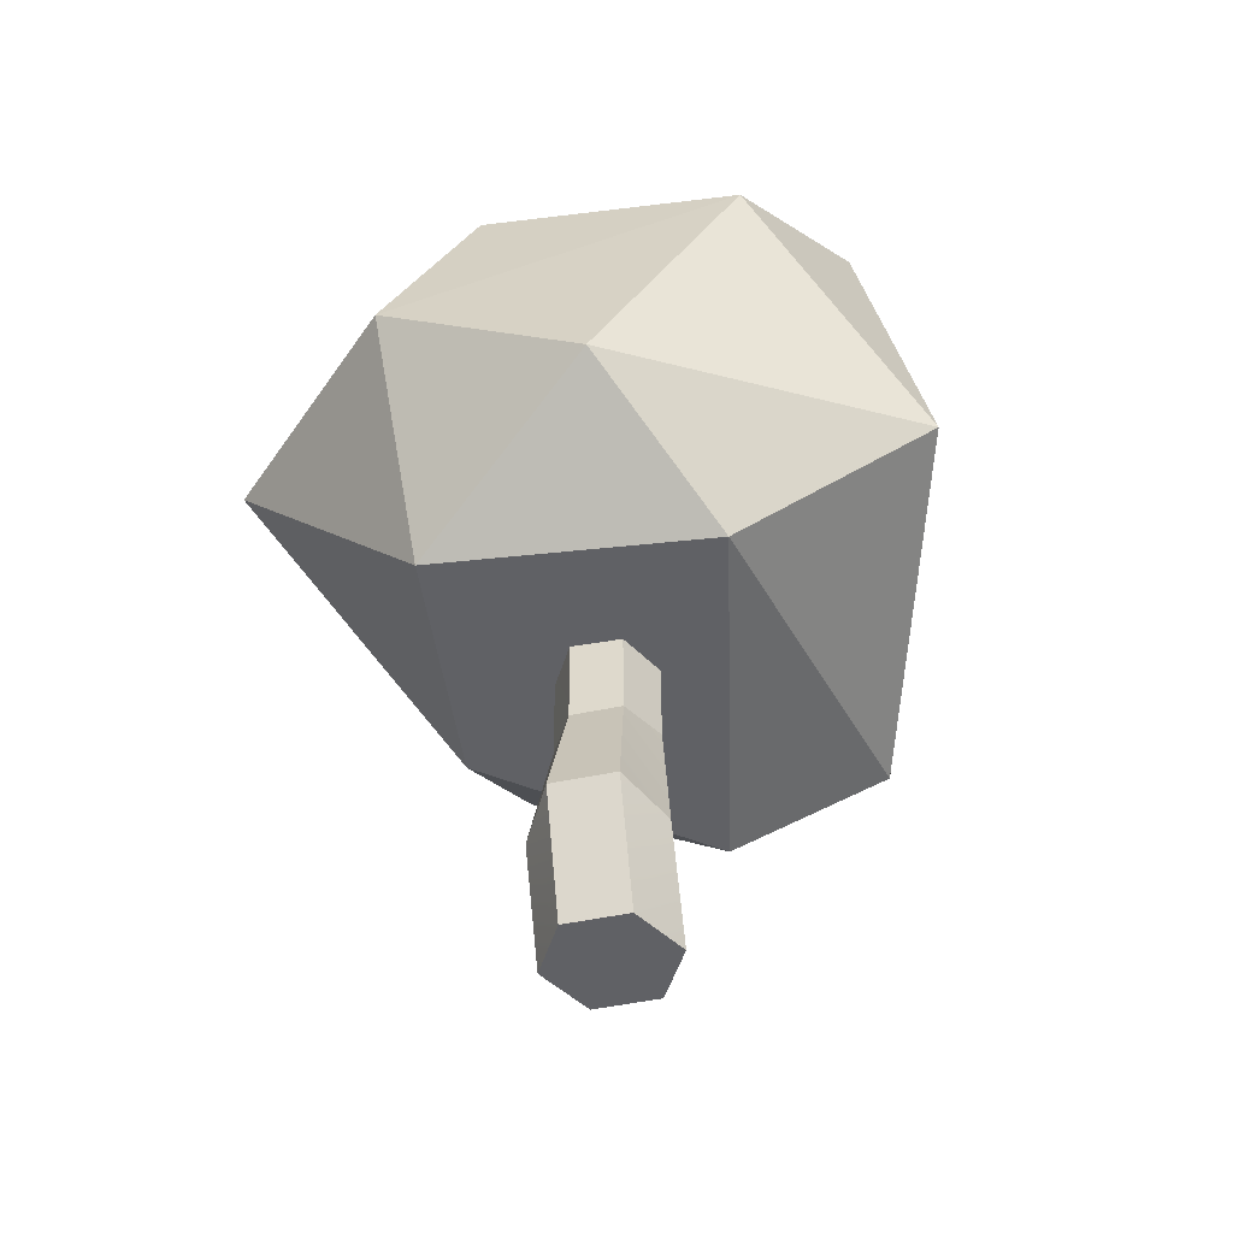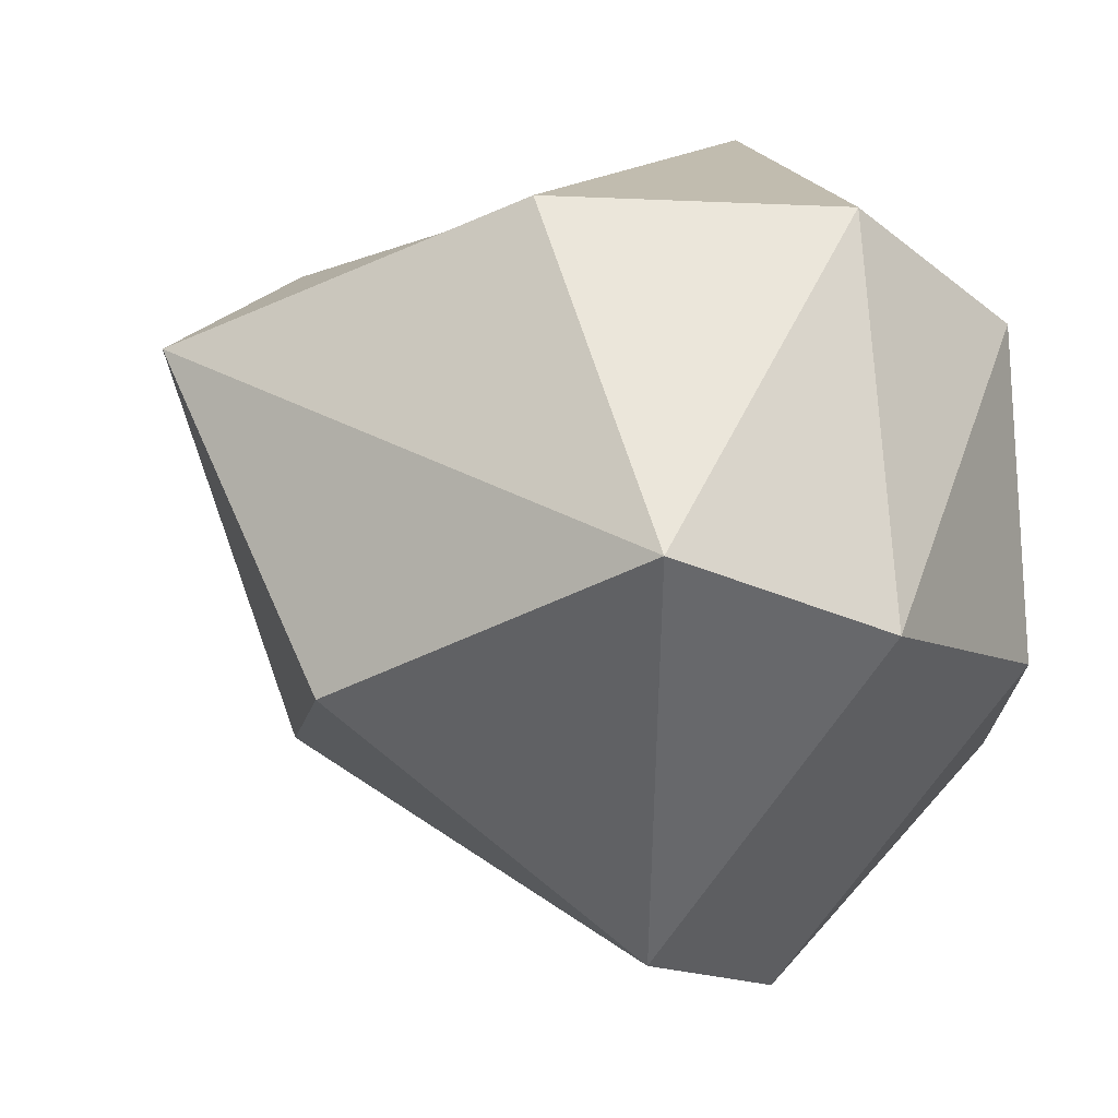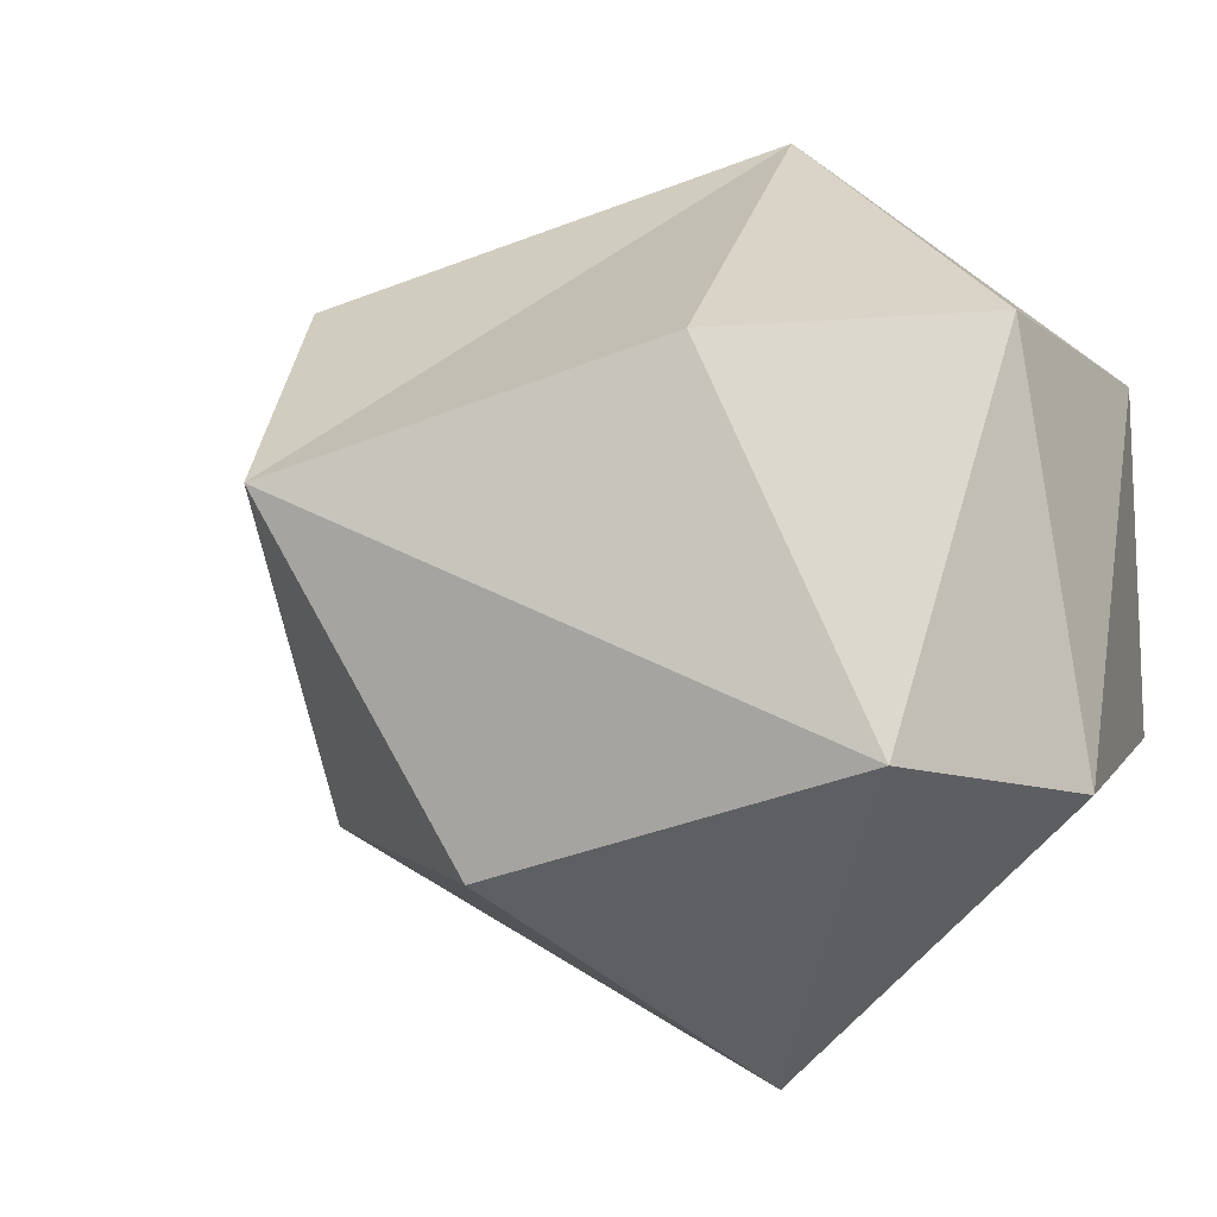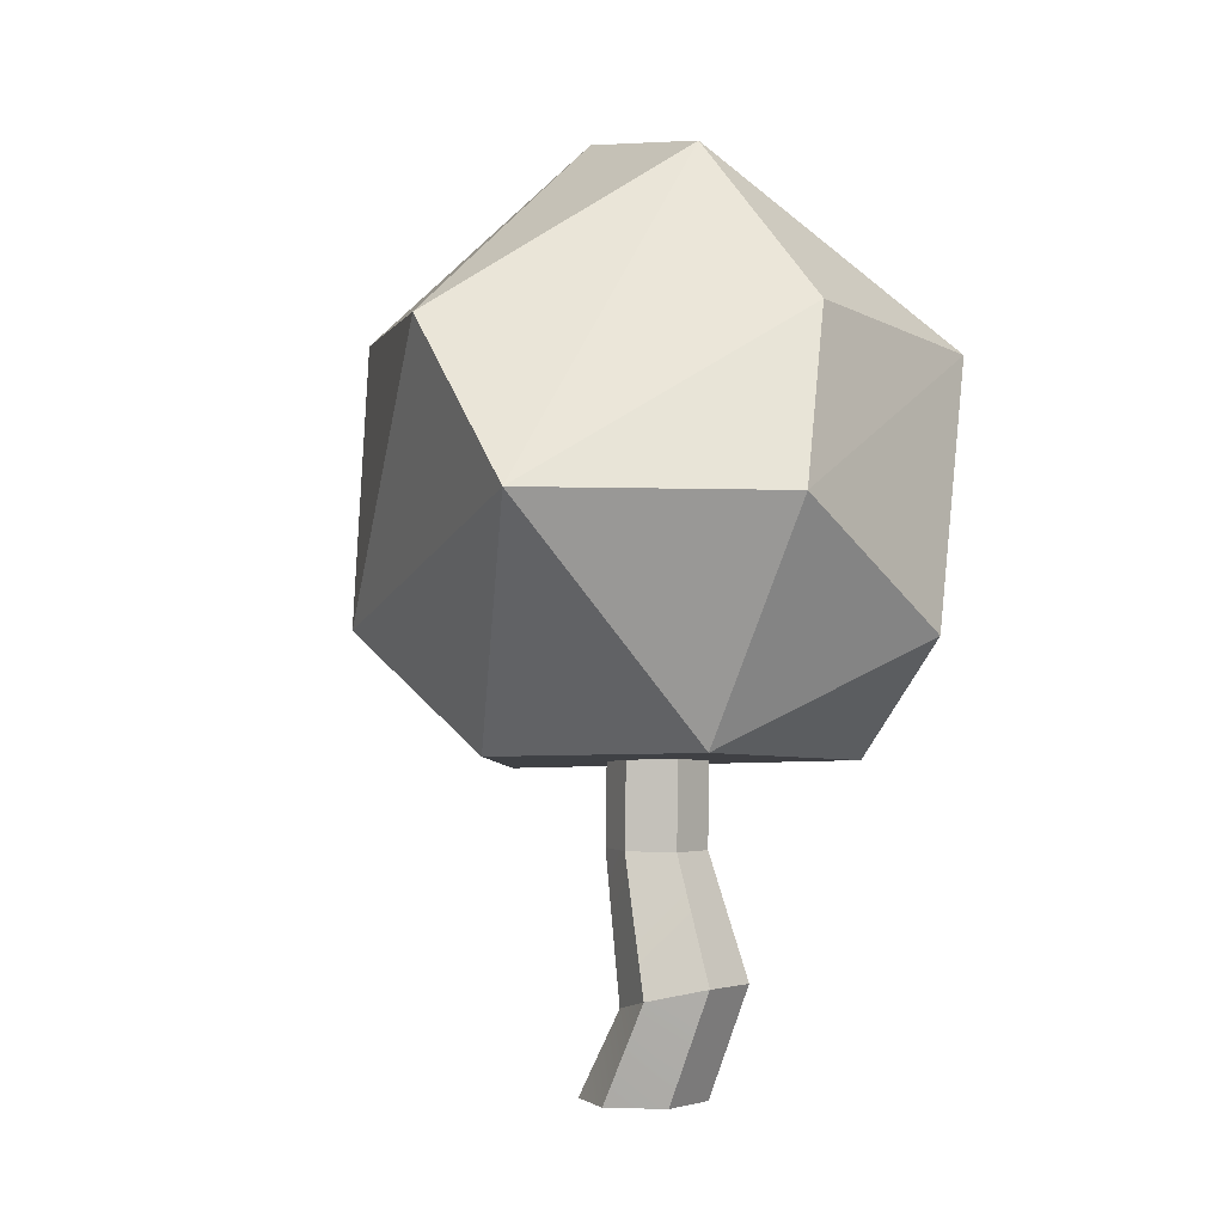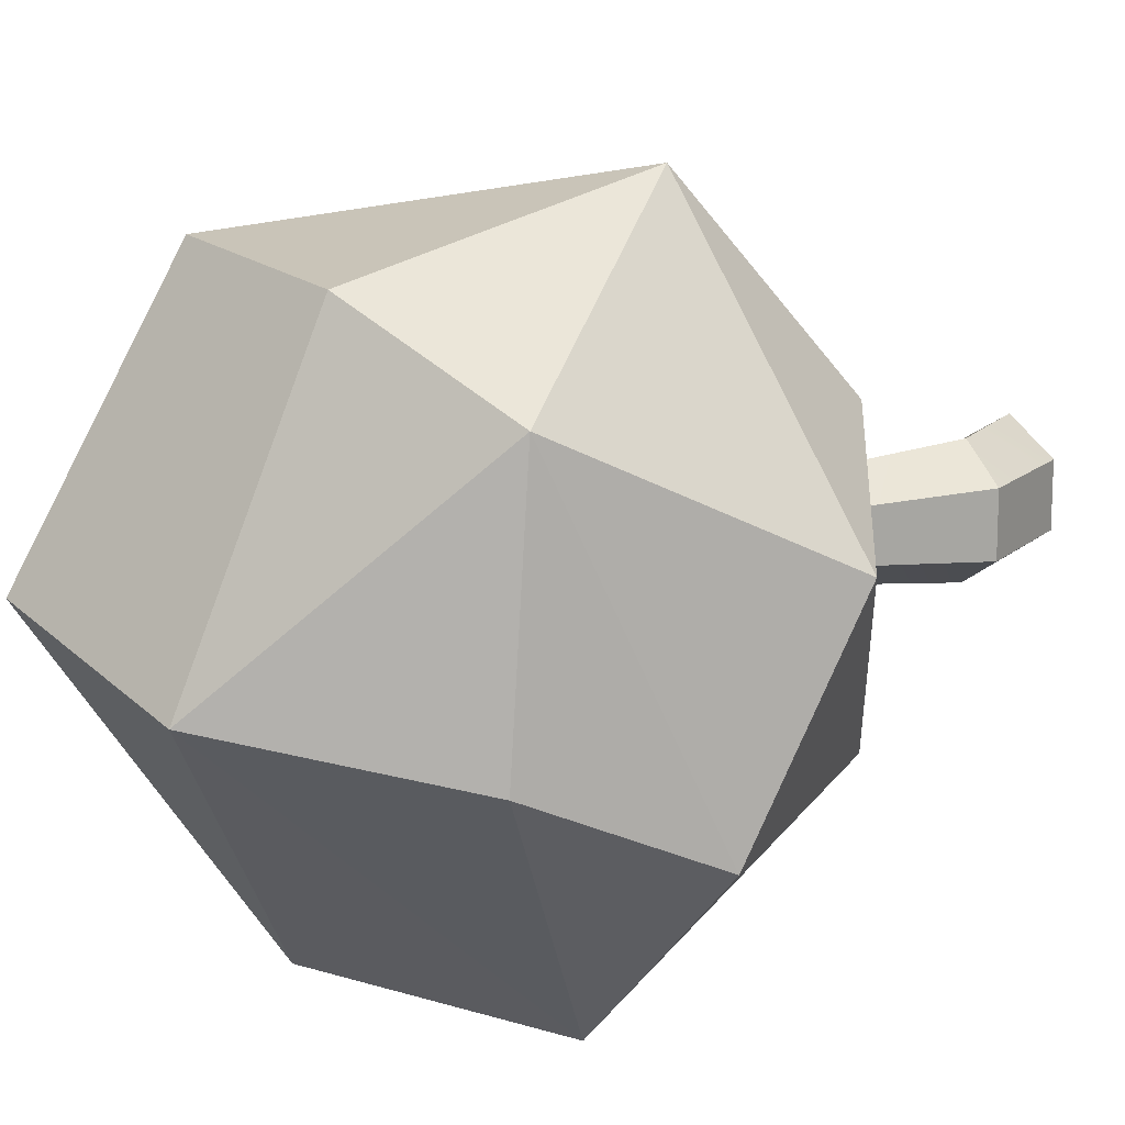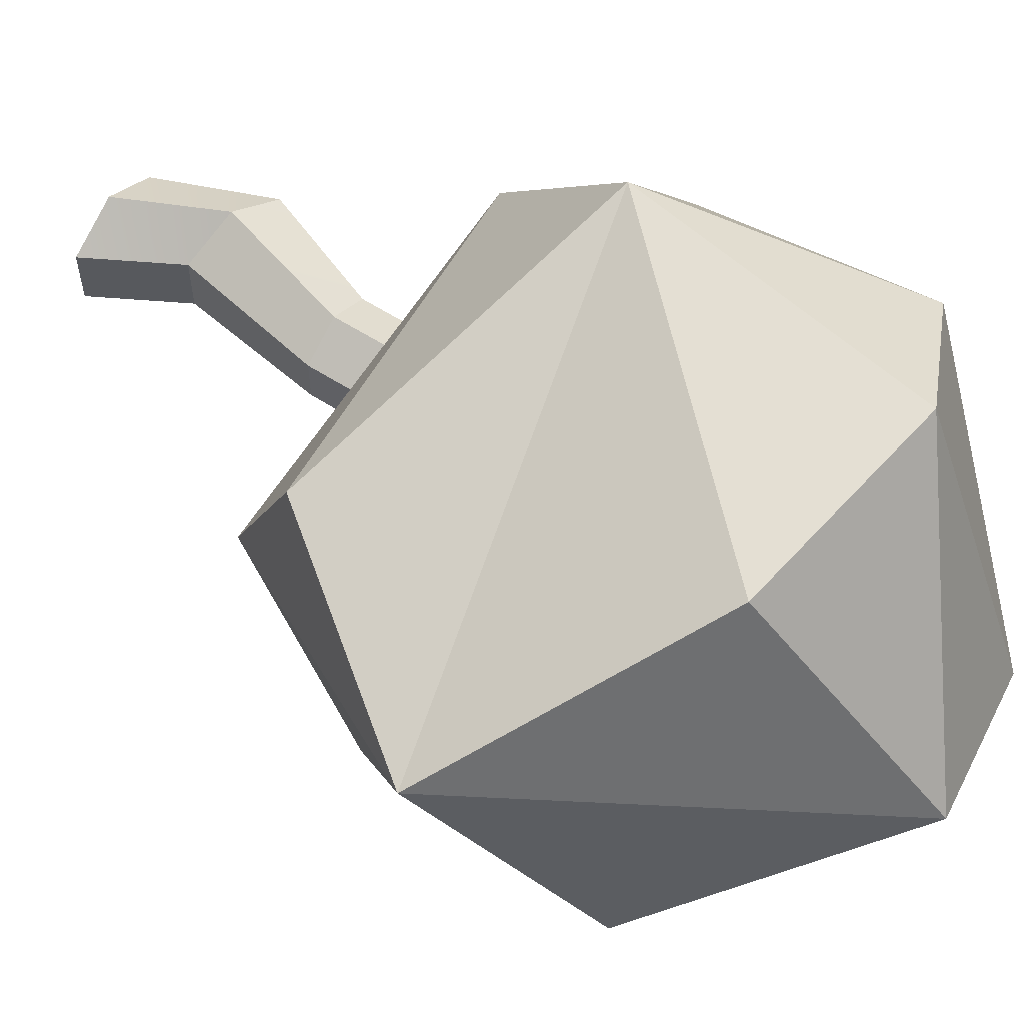
<metadata>
{"format":"obj","ext":"obj","renderer":"f3d","projection":"perspective","resolution":1024,"background":"white","views":[{"elev":-48.4,"azim":-76.5,"up":"+Y"},{"elev":4.2,"azim":164.7,"up":"+Z"},{"elev":17.5,"azim":151.6,"up":"+Z"},{"elev":-1.5,"azim":-141.7,"up":"+Y"},{"elev":14.6,"azim":-127.8,"up":"+Z"},{"elev":60.2,"azim":124.3,"up":"+Z"}]}
</metadata>
<code>
o Bush1_Icosphere
v -0.2497 0.4997 0.2264
v 0.3633 0.5926 0.3549
v -0.1742 0.7506 0.5303
v -0.4819 0.6869 0.07928
v 0.348 0.4786 0.101
v 0.5923 0.9244 0.2652
v -0.2834 0.5208 -0.2168
v -0.3945 1.121 0.2943
v -0.02858 0.4964 0.07888
v 0.03977 0.4951 0.03944
v 0.03971 0.4986 -0.03944
v -0.02871 0.5034 -0.07888
v -0.09623 0.5046 -0.03991
v -0.09706 0.5046 -0.03874
v -0.09699 0.5012 0.03944
v 0.2085 1.179 0.4394
v -0.4703 0.8802 -0.2438
v -0.1641 1.225 0.4278
v 0.3949 0.7 -0.2297
v 0.109 0.5094 -0.2507
v 0.1442 1.474 0.05107
v -0.1829 0.881 -0.5438
v -0.4086 1.161 -0.1117
v -0.1402 1.43 -0.0452
v 0.457 1.159 -0.1275
v 0.06216 1.146 -0.4543
v -0.07872 0.1457 -0.1004
v 0.005838 0.1255 -0.05019
v 0.08693 -0.01723 -0.05019
v 0 -0.01723 -0.1004
v -0.08693 -0.01723 -0.05019
v -0.1633 0.1659 -0.05019
v -0.02613 0.366 -0.07888
v 0.04217 0.3673 -0.03944
v 0.08693 -0.01723 0.05019
v 0 -0.01723 0.1004
v -0.08693 -0.01723 0.05019
v 0.005838 0.1255 0.05019
v -0.09443 0.3648 -0.03944
v -0.07872 0.1457 0.1004
v -0.1633 0.1659 0.05019
v 0.04217 0.3673 0.03944
v -0.09706 0.5046 -0.03944
v -0.09443 0.3648 0.03944
v -0.02613 0.366 0.07888
f 1 2 3
f 1 3 4
f 2 1 5
f 3 2 6
f 7 1 4
f 4 3 8
f 2 5 6
f 5 10 11
f 7 15 1
f 16 3 6
f 7 4 17
f 4 8 17
f 8 3 18
f 6 5 19
f 5 7 20
f 16 6 21
f 3 16 18
f 7 17 22
f 17 8 23
f 8 18 24
f 6 19 25
f 5 20 19
f 20 7 22
f 18 16 21
f 21 6 25
f 17 23 22
f 23 8 24
f 24 18 21
f 19 26 25
f 19 20 22
f 25 26 21
f 22 23 24
f 26 24 21
f 19 22 26
f 26 22 24
f 12 7 5
f 5 1 9
f 5 9 10
f 11 12 5
f 7 12 13
f 7 13 14
f 15 9 1
f 7 14 15
f 28 30 27
f 31 27 30
f 33 28 27
f 36 37 31
f 28 35 29
f 27 39 33
f 36 38 40
f 41 31 37
f 28 42 38
f 11 33 12
f 39 43 13
f 40 37 36
f 41 39 32
f 38 45 40
f 10 34 11
f 39 44 15
f 13 43 14
f 40 44 41
f 45 10 9
f 44 9 15
f 28 29 30
f 31 32 27
f 33 34 28
f 31 30 36
f 30 29 36
f 29 35 36
f 28 38 35
f 27 32 39
f 36 35 38
f 41 32 31
f 28 34 42
f 11 34 33
f 13 12 39
f 12 33 39
f 40 41 37
f 41 44 39
f 38 42 45
f 10 42 34
f 15 14 39
f 14 43 39
f 40 45 44
f 45 42 10
f 44 45 9

</code>
